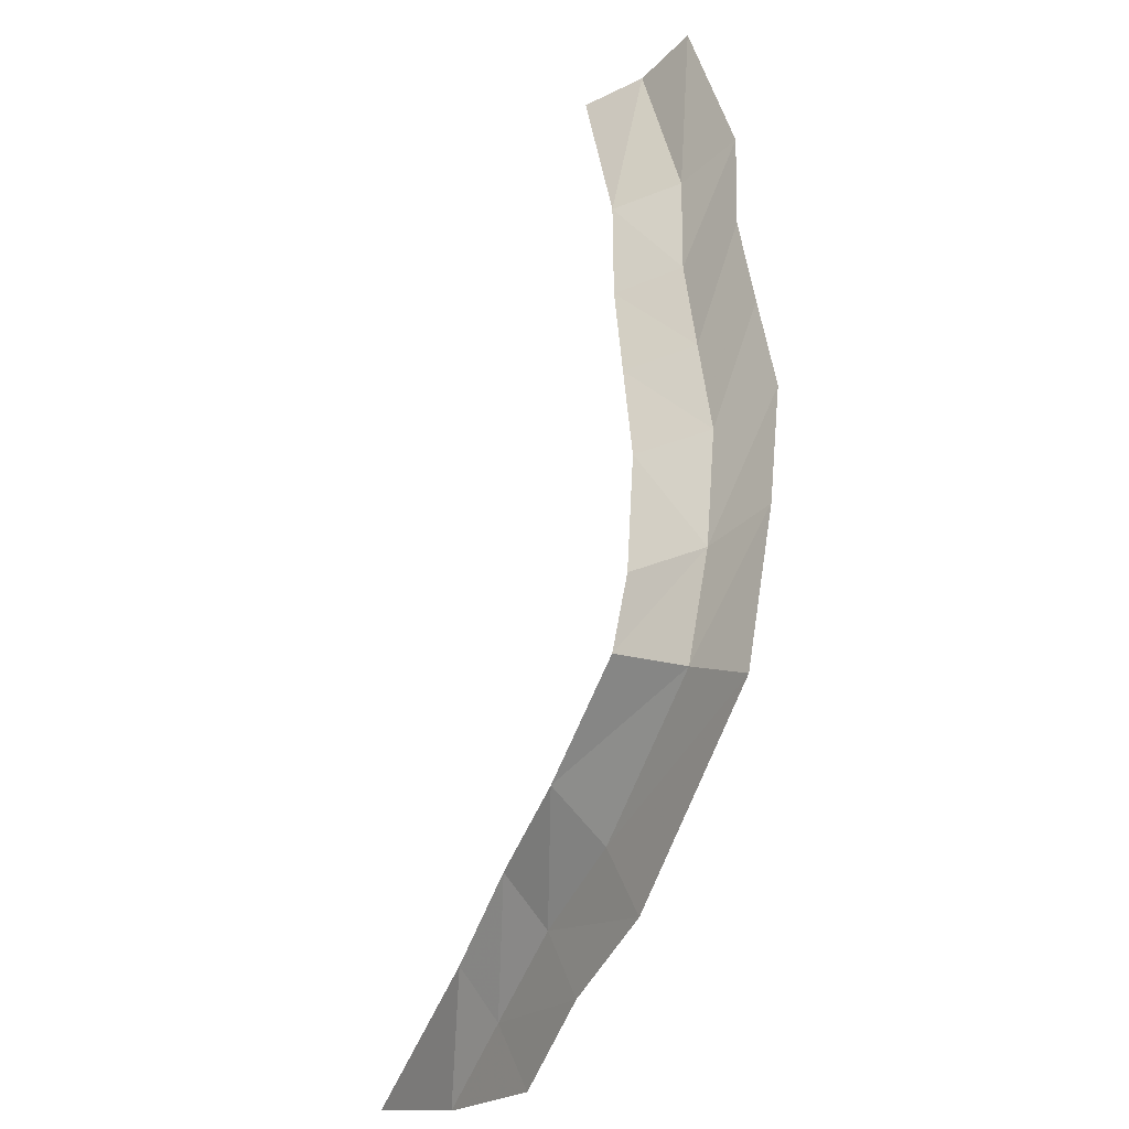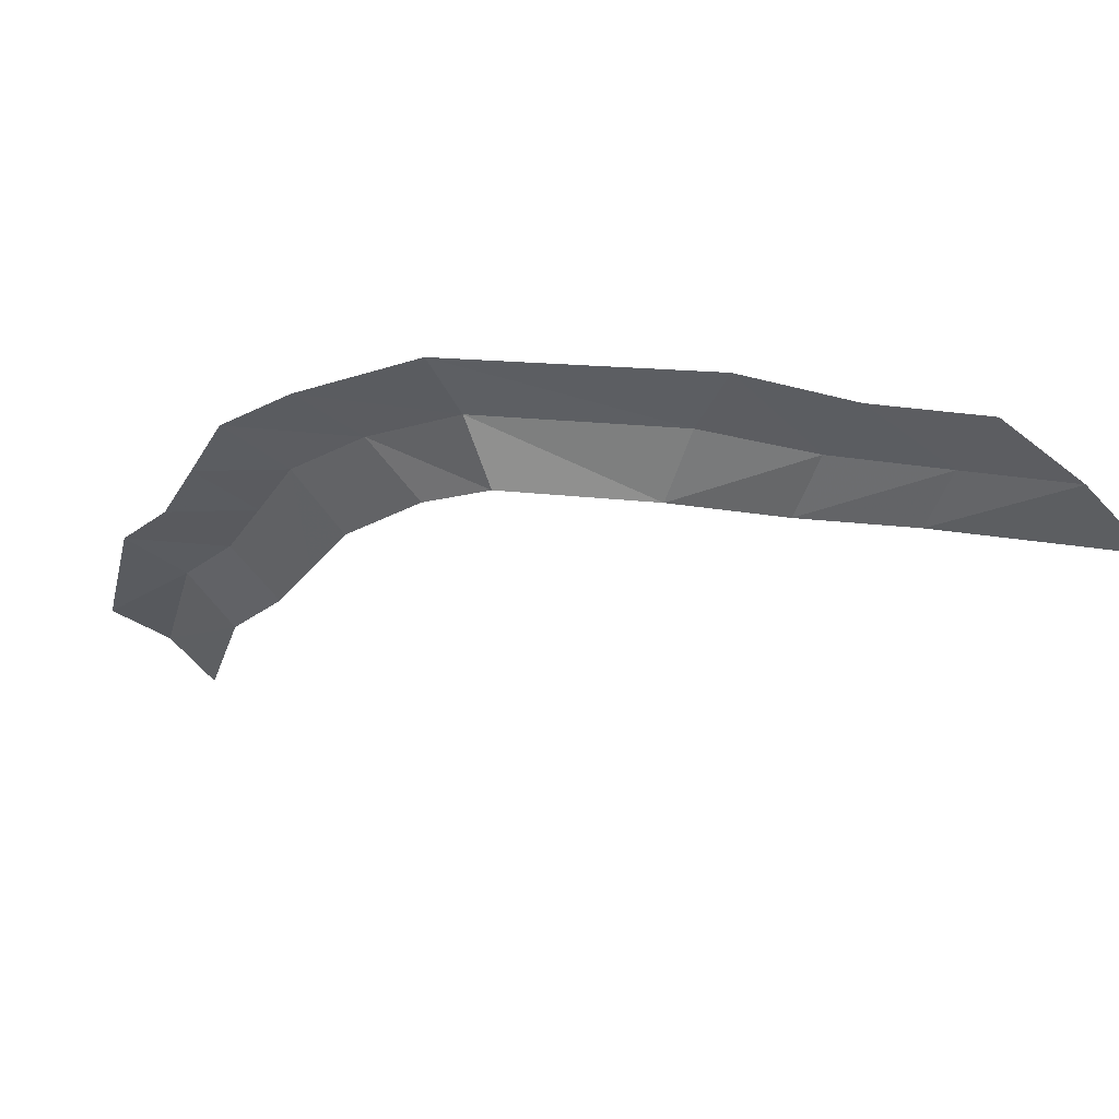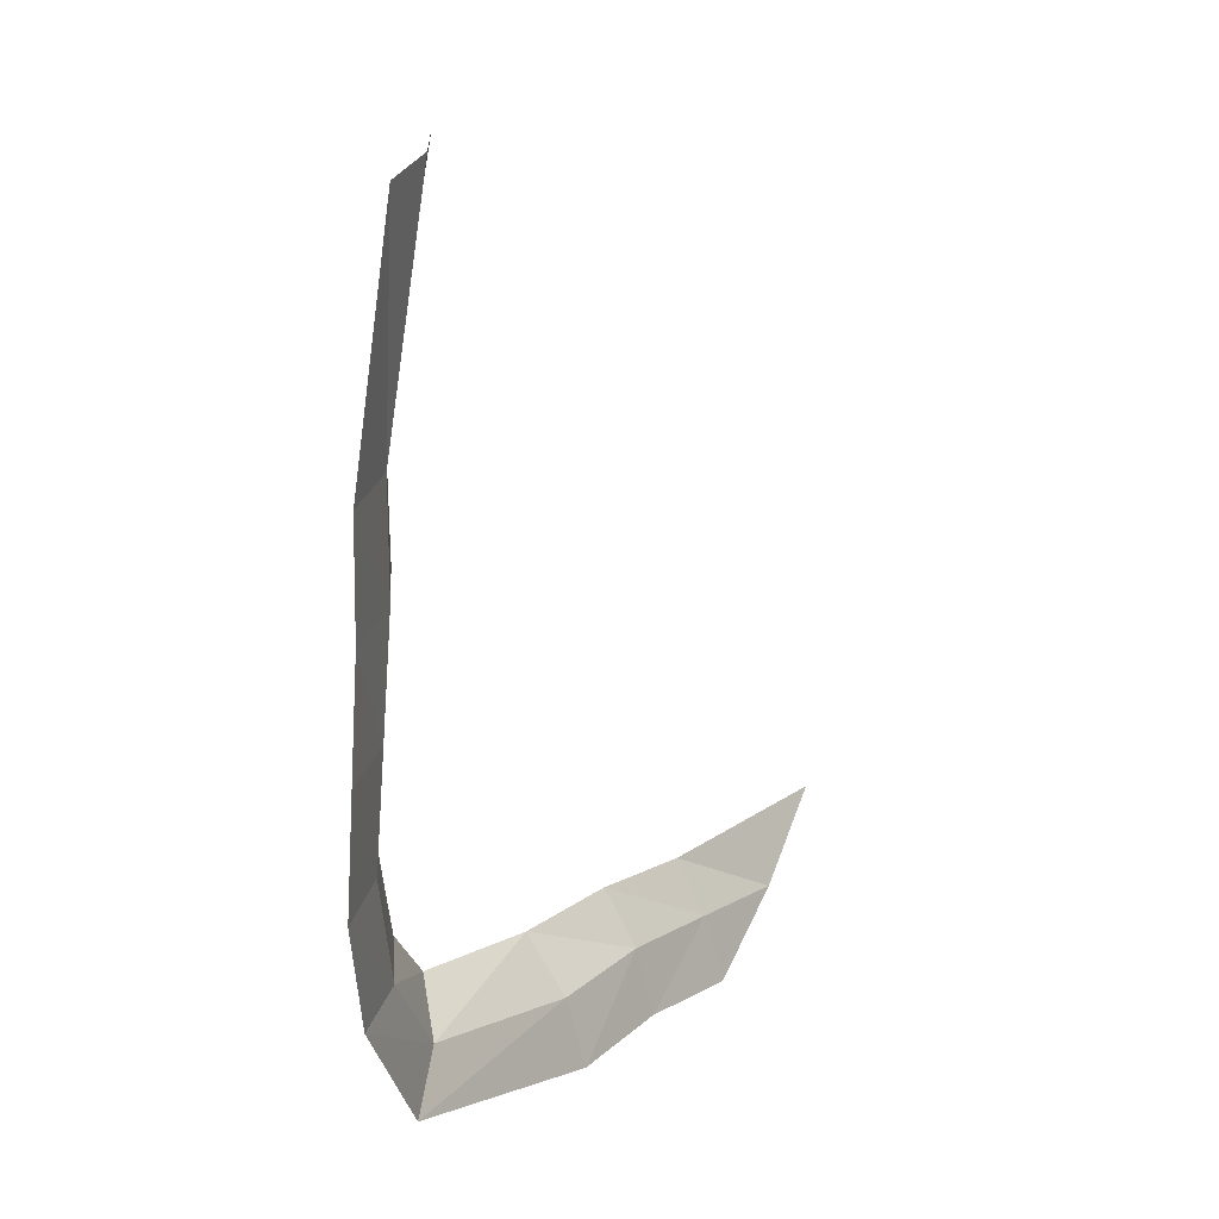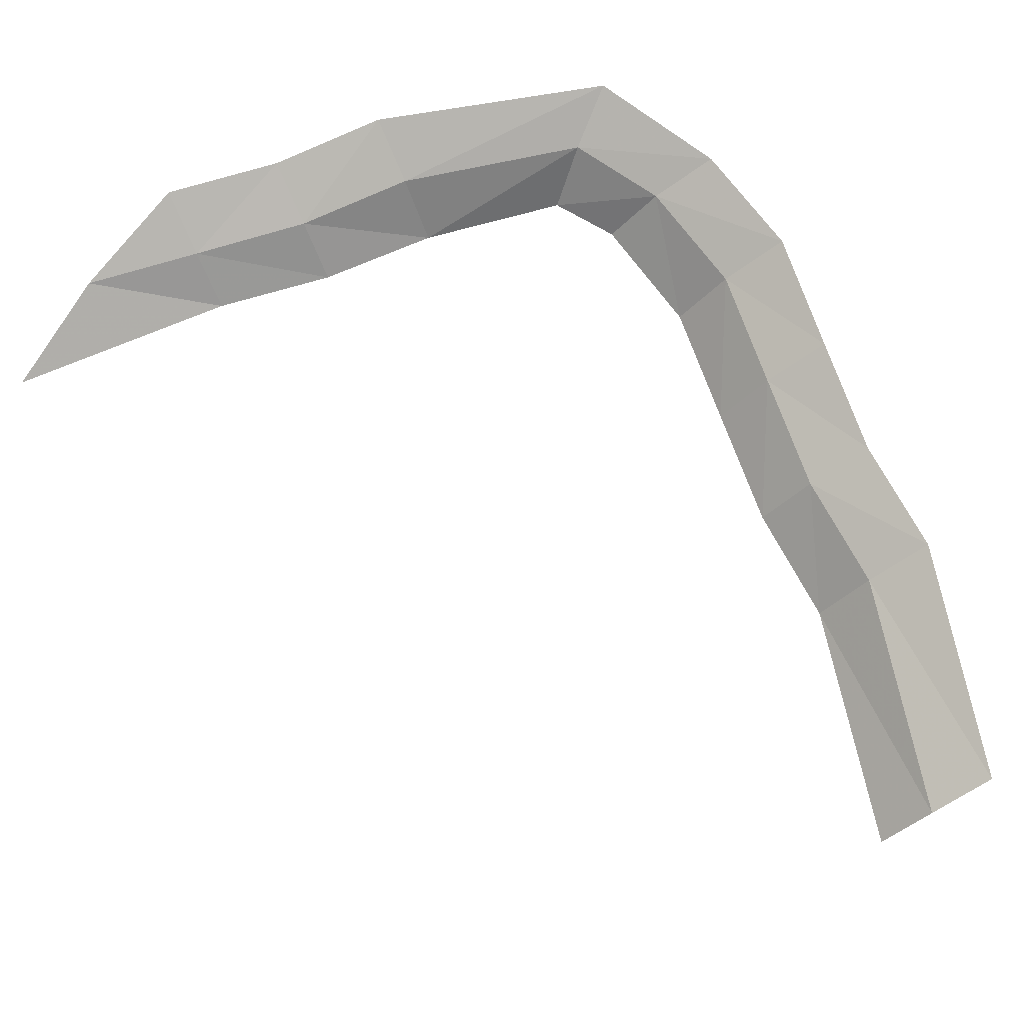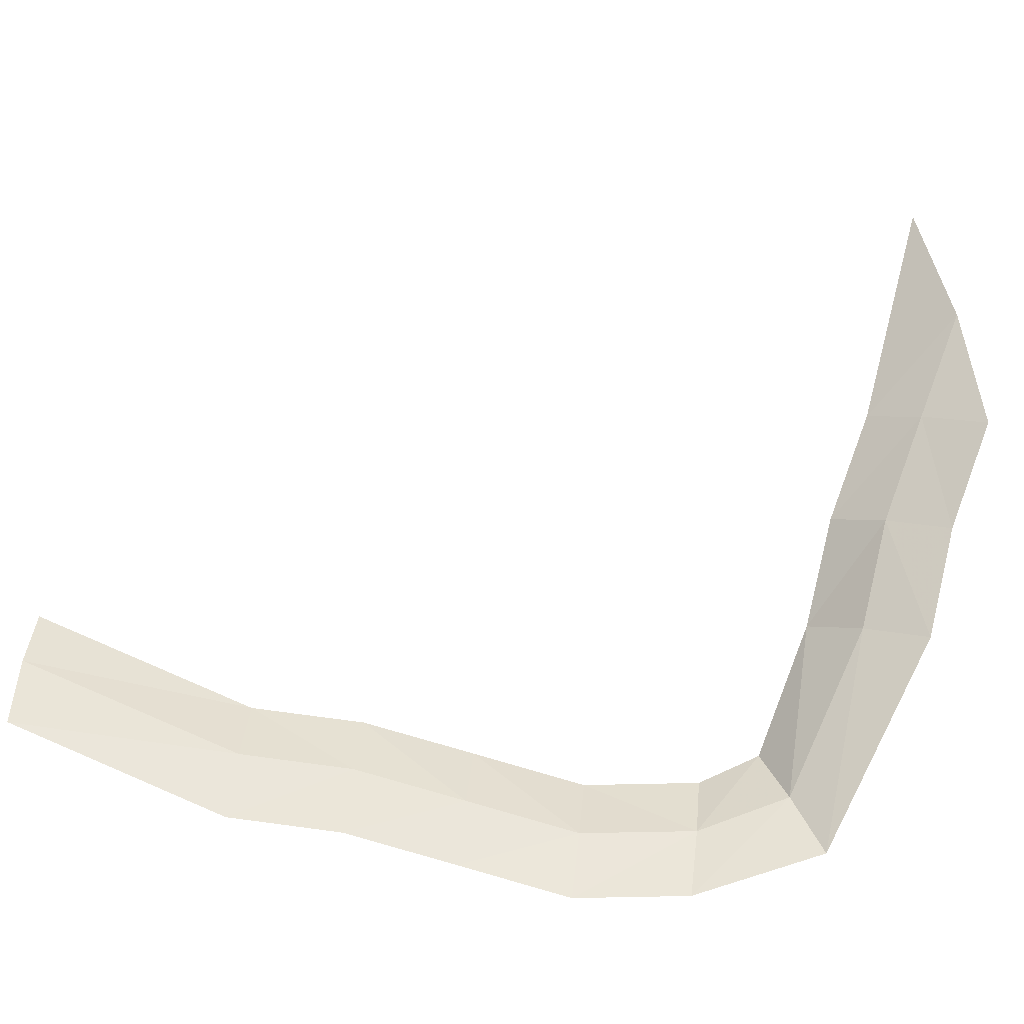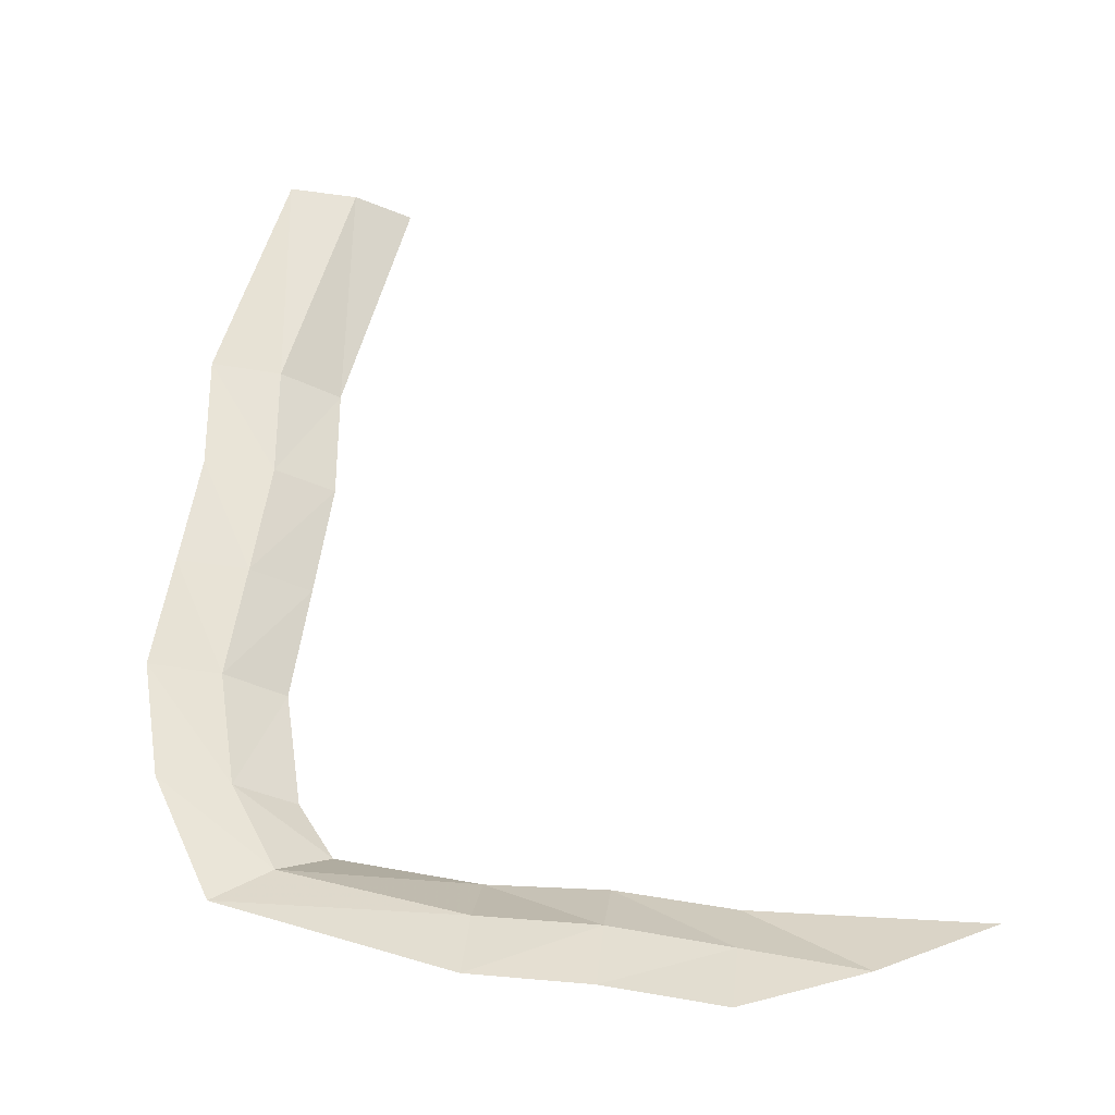
<metadata>
{"format":"obj","ext":"obj","renderer":"f3d","projection":"perspective","resolution":1024,"background":"white","views":[{"elev":-41.4,"azim":69.2,"up":"+Z"},{"elev":-15.6,"azim":151.9,"up":"+Y"},{"elev":28.3,"azim":128.3,"up":"+Z"},{"elev":76.6,"azim":-29.0,"up":"+Y"},{"elev":79.5,"azim":97.4,"up":"+Y"},{"elev":-32.5,"azim":-172.1,"up":"+Z"}]}
</metadata>
<code>
g polySurface743
v 7232 845.6 -9321
v 4055 -1.637 -9391
v 4088 844.9 -1.03e+04
v 6507 -1.922 -8781
v 8146 1308 -1e+04
v 4159 1307 -1.143e+04
v 2060 704.4 -1.052e+04
v 2025 -1.637 -9616
v 48.87 643.2 -1.099e+04
v 15.98 -1.637 -1.008e+04
v -1962 586.6 -1.146e+04
v -3924 -1.637 -1.055e+04
v 2134 1127 -1.166e+04
v 120.4 1105 -1.212e+04
v 8029 847.5 -7769
v 7125 -0.004883 -7769
v 7430 -0.004883 -5726
v 8334 891.8 -5726
v 7125 -0.004883 -3682
v 8029 847.5 -3682
v 6826 -0.004883 -1639
v 7730 807.8 -1639
v 6826 -0.004883 404.4
v 7730 847.5 404.2
v 6577 718.4 4491
v 5673 1.912 4491
v 7716 1109 4491
v 8869 1310 404.4
v 8869 1231 -1639
v 9168 1310 -3682
v 9473 1398 -5726
v 9168 1310 -7769
g polySurface743_0
f 3 2 1
f 2 4 1
f 3 1 5
f 6 3 5
f 3 7 2
f 3 6 7
f 7 8 2
f 7 9 8
f 9 10 8
f 9 11 10
f 11 12 10
f 6 13 7
f 7 13 9
f 13 14 9
f 9 14 11
f 1 4 15
f 4 16 15
f 15 16 17
f 18 15 17
f 18 17 19
f 20 18 19
f 20 19 21
f 22 20 21
f 22 21 23
f 24 22 23
f 24 23 25
f 23 26 25
f 24 25 27
f 28 24 27
f 24 28 22
f 28 29 22
f 22 29 20
f 29 30 20
f 20 30 18
f 30 31 18
f 18 31 15
f 31 32 15
f 1 15 32
f 5 1 32

</code>
